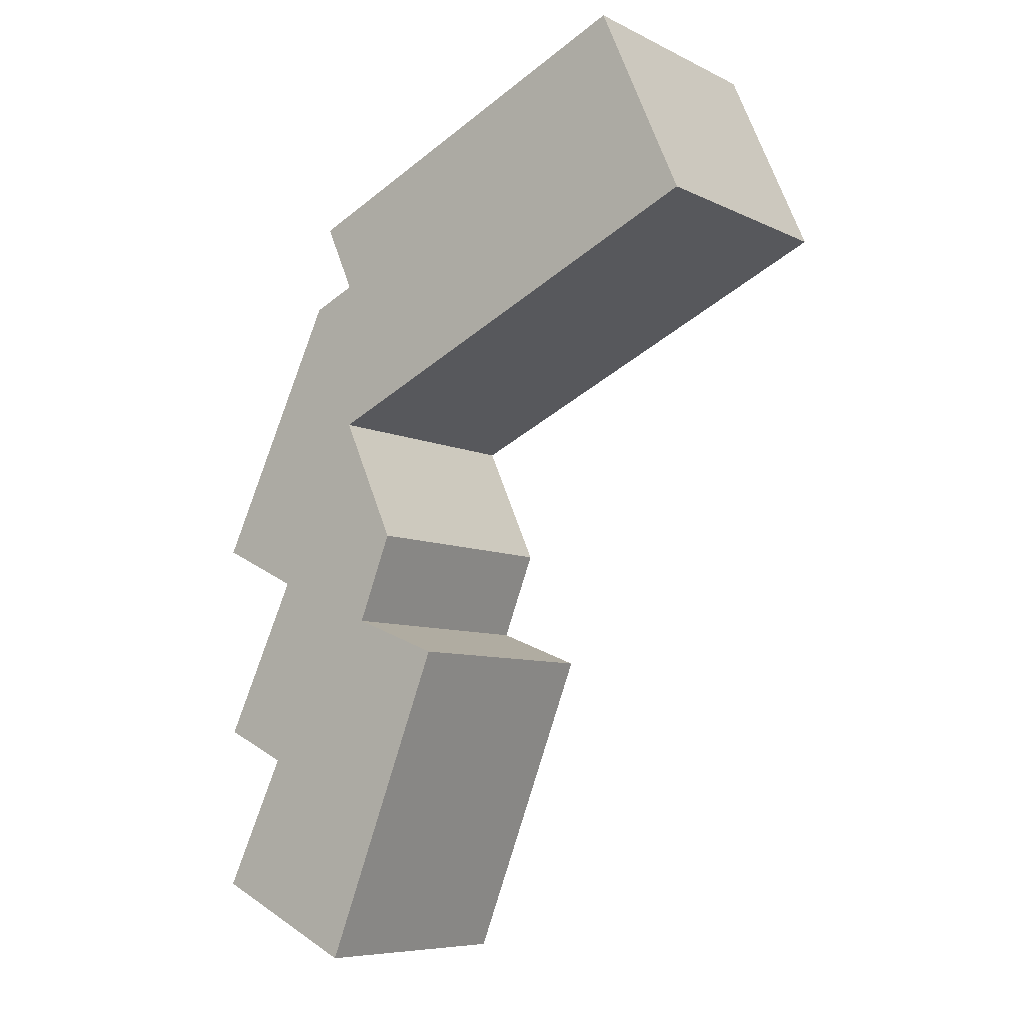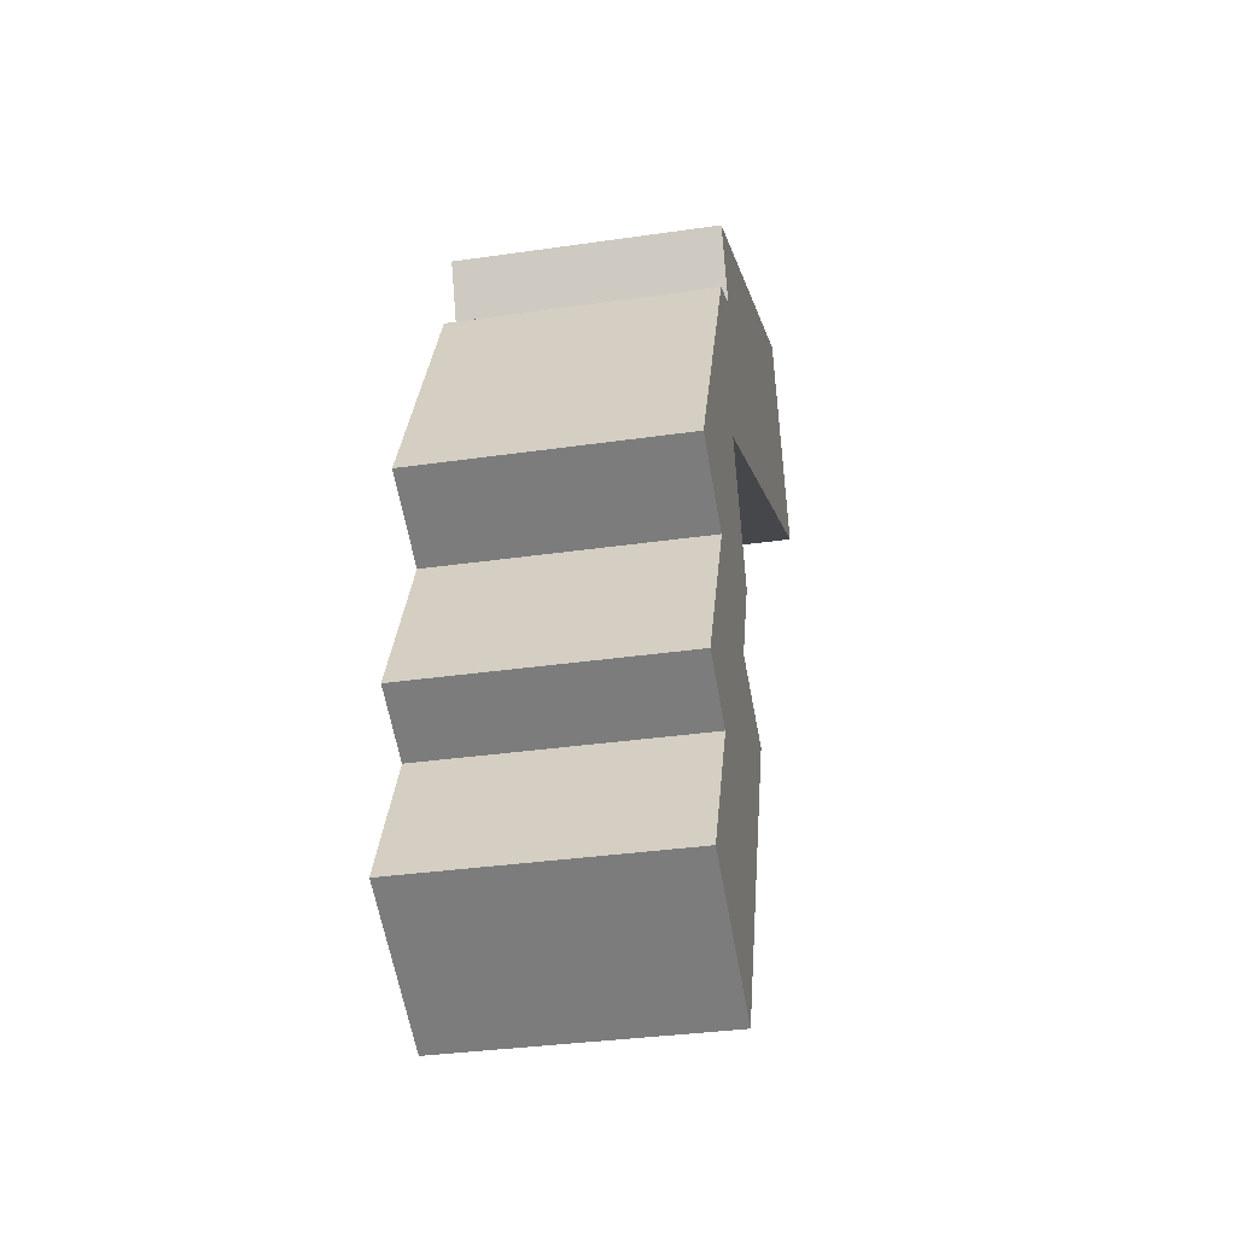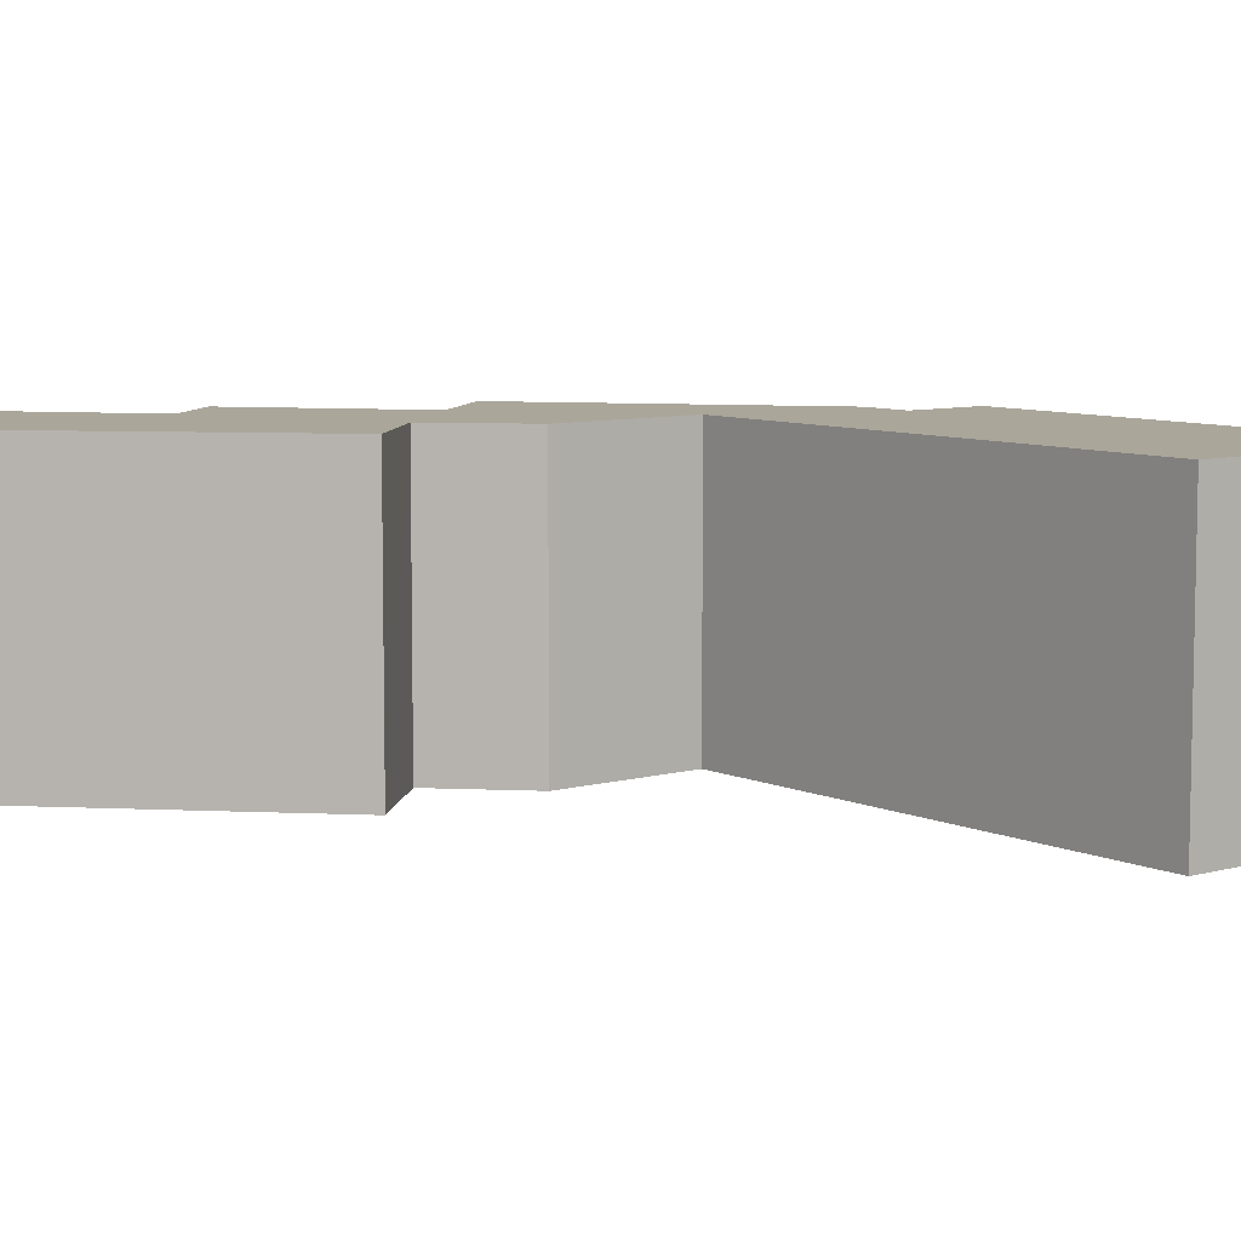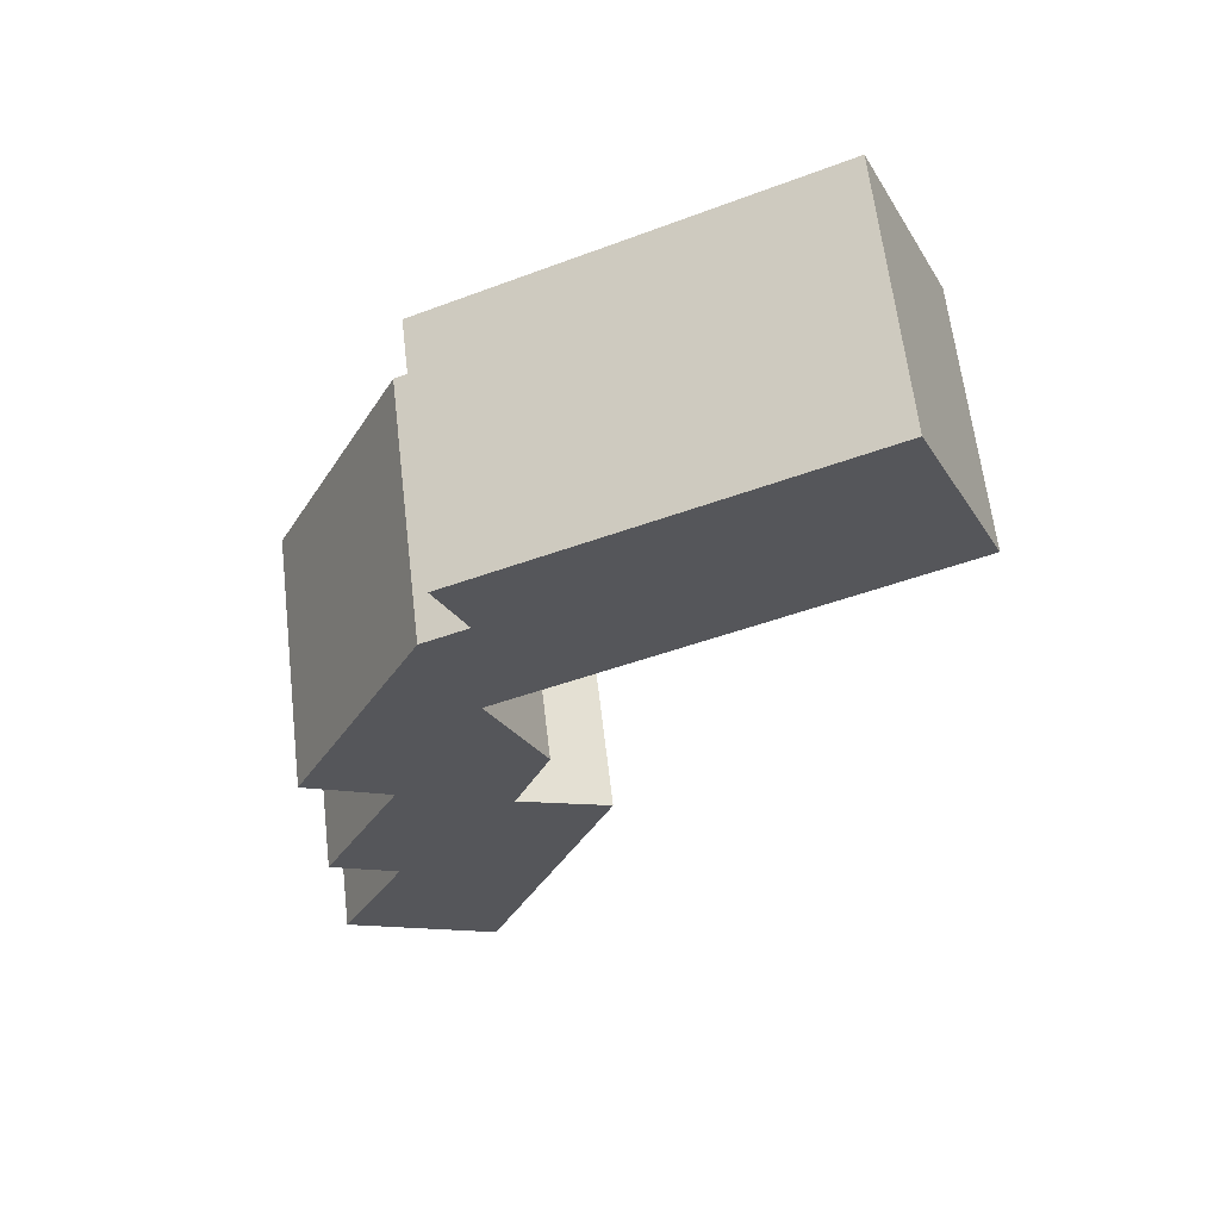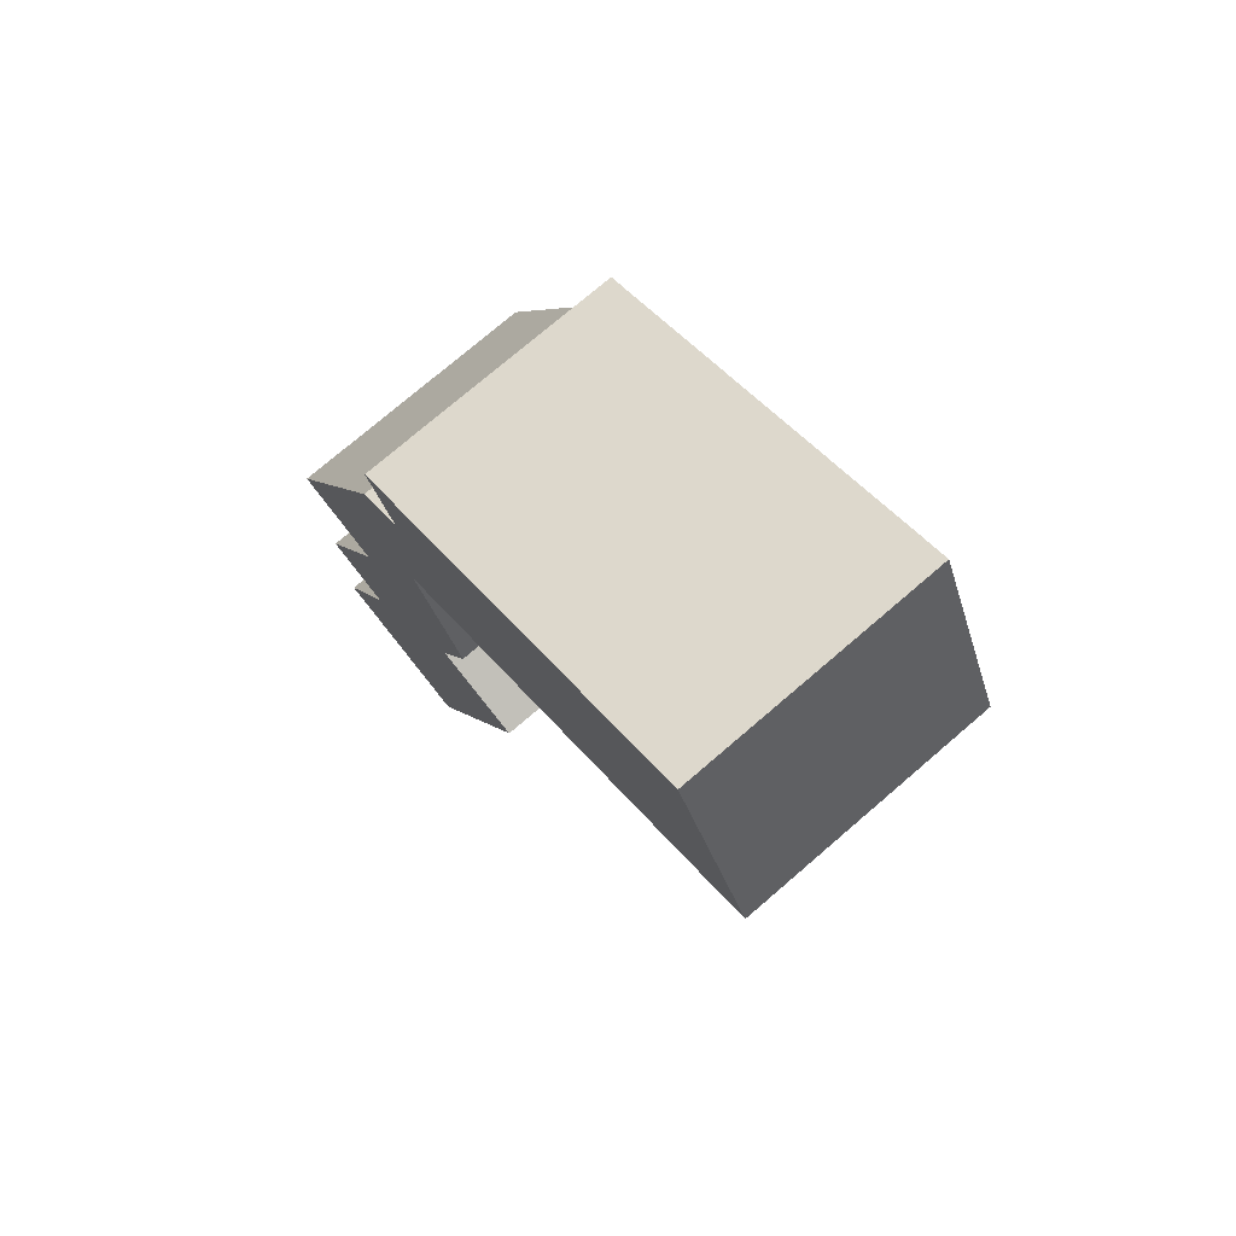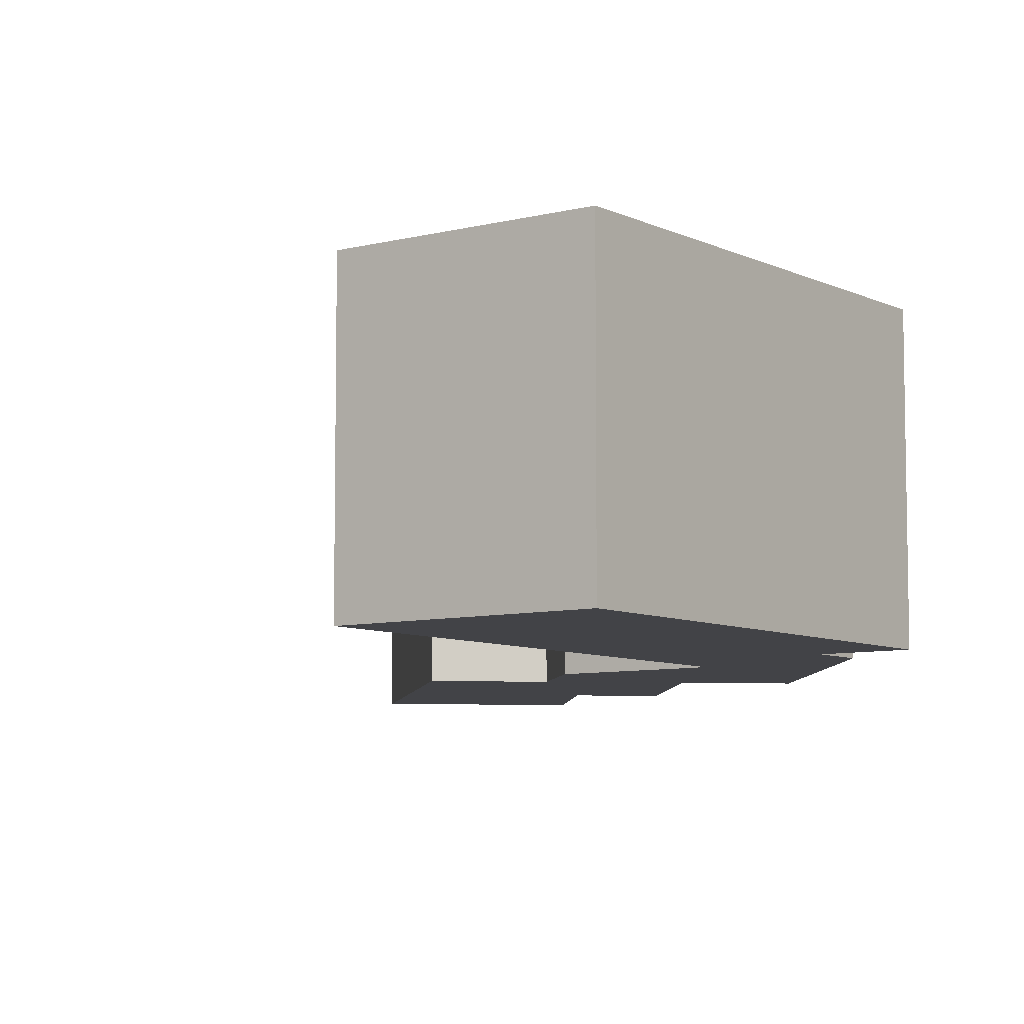
<metadata>
{"format":"obj","ext":"obj","renderer":"f3d","projection":"perspective","resolution":1024,"background":"white","views":[{"elev":-7.8,"azim":-142.9,"up":"+Z"},{"elev":-34.1,"azim":101.1,"up":"+Z"},{"elev":7.8,"azim":-104.2,"up":"+Y"},{"elev":63.0,"azim":173.3,"up":"+Z"},{"elev":75.7,"azim":-130.6,"up":"+Z"},{"elev":-7.4,"azim":-29.8,"up":"+Y"}]}
</metadata>
<code>
v  6.757 4.02 0.692
v  0.782 4.02 1.78
v  1.348 4.02 3.068
v  0 4.02 2.462e-16
v  2.096 4.02 -0.94
v  7.178 4.02 0.507
v  7.02 4.02 0.147
v  6.703 4.02 -0.574
v  6.683 4.02 -2.998
v  7.407 4.02 -0.884
v  9.4 4.02 -5.009
v  5.795 4.02 -4.978
v  6.348 4.02 -6.381
v  8.066 4.02 -5.653
v  9.291 4.02 -8.189
v  4.984 4.02 -6.919
v  4.888 4.02 -6.957
v  8.236 4.02 -8.698
v  6.865 4.02 -11.97
v  7.318 4.02 -11.75
v  9.258 4.02 -10.81
v  9.291 5.014e-16 -8.189
v  8.236 5.326e-16 -8.698
v  9.258 6.62e-16 -10.81
v  6.865 7.328e-16 -11.97
v  7.318 7.194e-16 -11.75
v  7.178 -3.104e-17 0.507
v  6.703 3.515e-17 -0.574
v  7.02 -9.001e-18 0.147
v  9.4 3.067e-16 -5.009
v  8.066 3.461e-16 -5.653
v  1.348 -1.879e-16 3.068
v  6.757 -4.237e-17 0.692
v  7.407 5.413e-17 -0.884
v  4.888 4.26e-16 -6.957
v  6.348 3.907e-16 -6.381
v  5.795 3.048e-16 -4.978
v  4.984 4.237e-16 -6.919
v  6.683 1.836e-16 -2.998
v  0 0 0
v  0.782 -1.09e-16 1.78
v  2.096 5.756e-17 -0.94
g defaultobject
f 1 2 3
f 2 1 4
f 4 1 5
f 5 1 6
f 5 6 7
f 5 7 8
f 5 8 9
f 9 8 10
f 9 10 11
f 9 11 12
f 12 11 13
f 13 11 14
f 13 14 15
f 13 15 16
f 16 15 17
f 17 15 18
f 17 18 19
f 19 18 20
f 20 18 21
f 22 18 15
f 18 22 23
f 24 20 21
f 20 24 19
f 19 24 25
f 25 24 26
f 27 7 6
f 7 27 8
f 8 27 28
f 28 27 29
f 30 14 11
f 14 30 31
f 23 21 18
f 21 23 24
f 32 1 3
f 1 32 33
f 1 33 6
f 6 33 27
f 28 10 8
f 10 28 34
f 34 11 10
f 11 34 30
f 31 15 14
f 15 31 22
f 25 17 19
f 17 25 35
f 36 12 13
f 12 36 37
f 35 16 17
f 16 35 13
f 13 35 36
f 36 35 38
f 37 9 12
f 9 37 39
f 40 2 4
f 2 40 3
f 3 40 32
f 32 40 41
f 39 5 9
f 5 39 42
f 5 42 4
f 4 42 40
f 41 33 32
f 33 41 40
f 33 40 27
f 27 40 29
f 29 40 28
f 28 40 42
f 28 42 34
f 34 42 39
f 34 39 30
f 30 39 37
f 30 37 31
f 31 37 36
f 31 36 22
f 22 36 38
f 22 38 35
f 22 35 23
f 23 35 25
f 23 25 26
f 23 26 24

</code>
